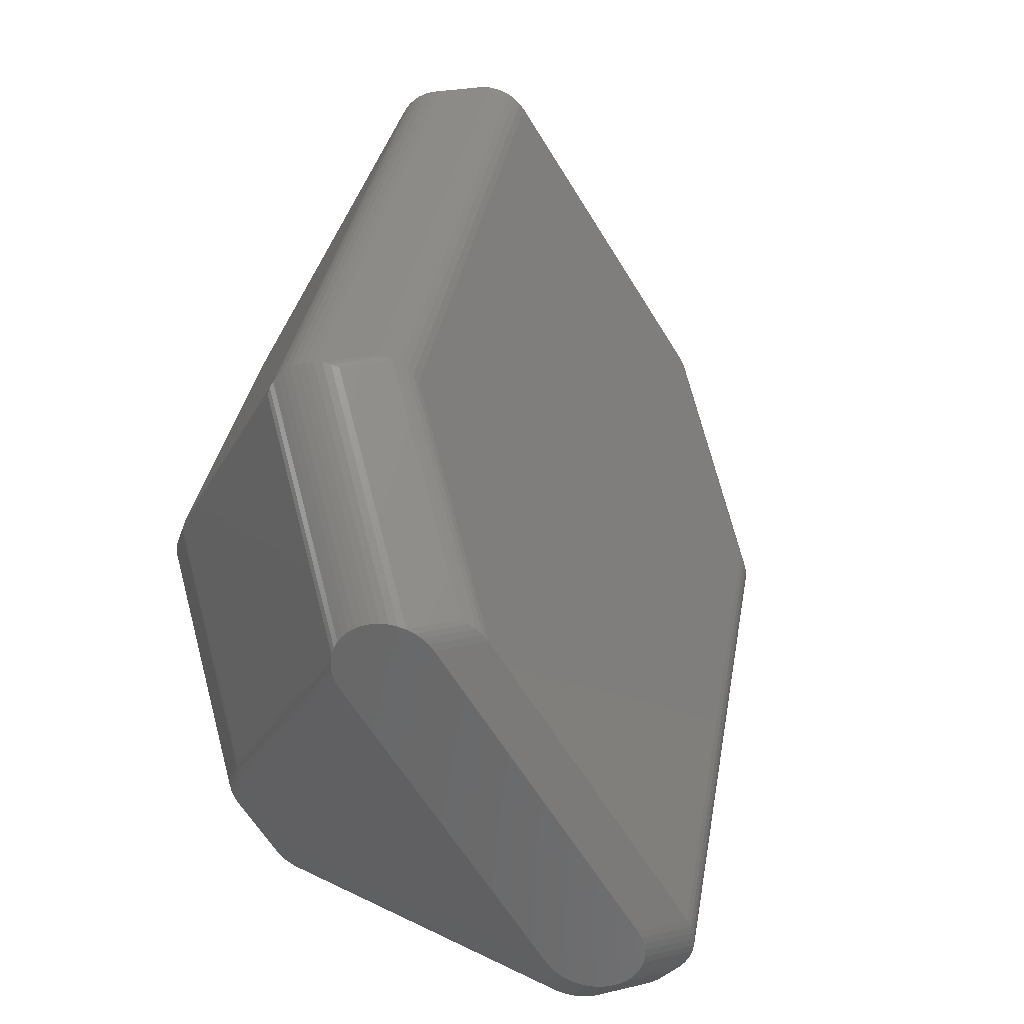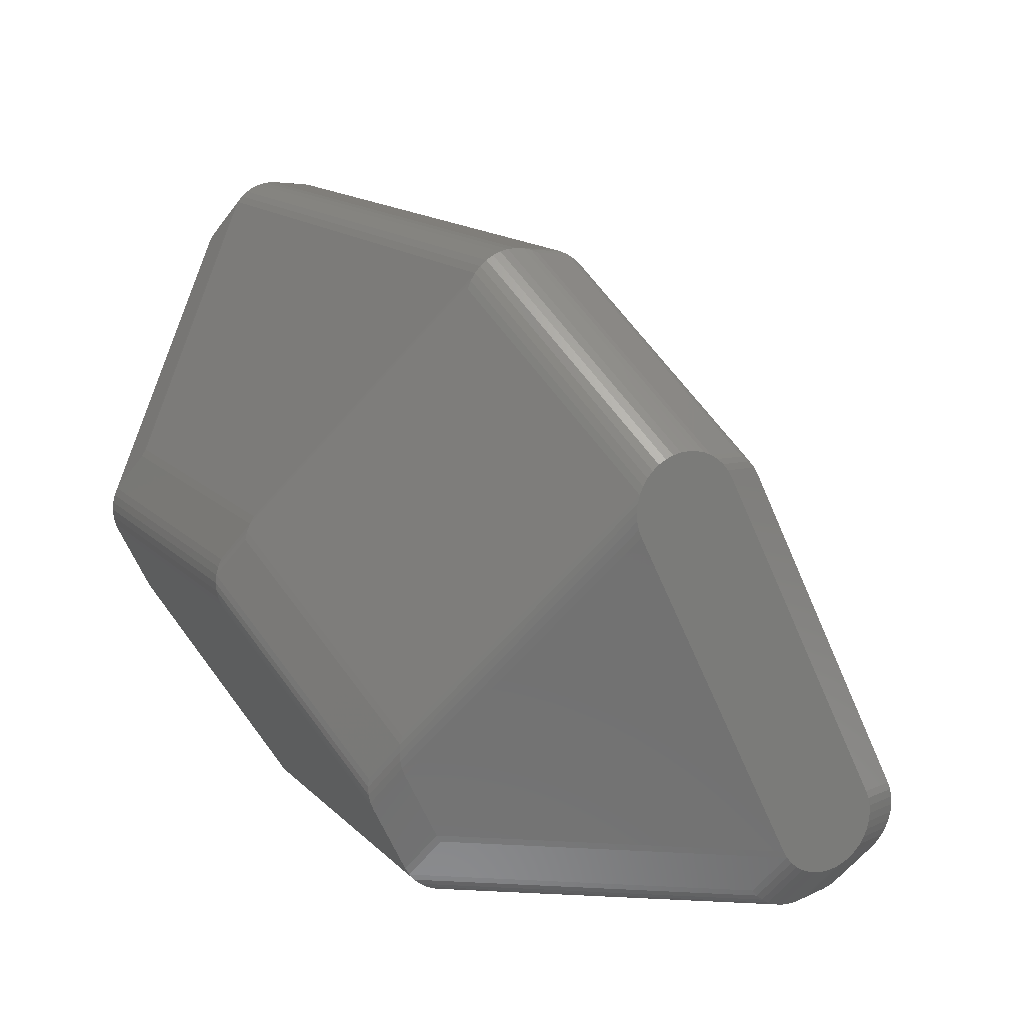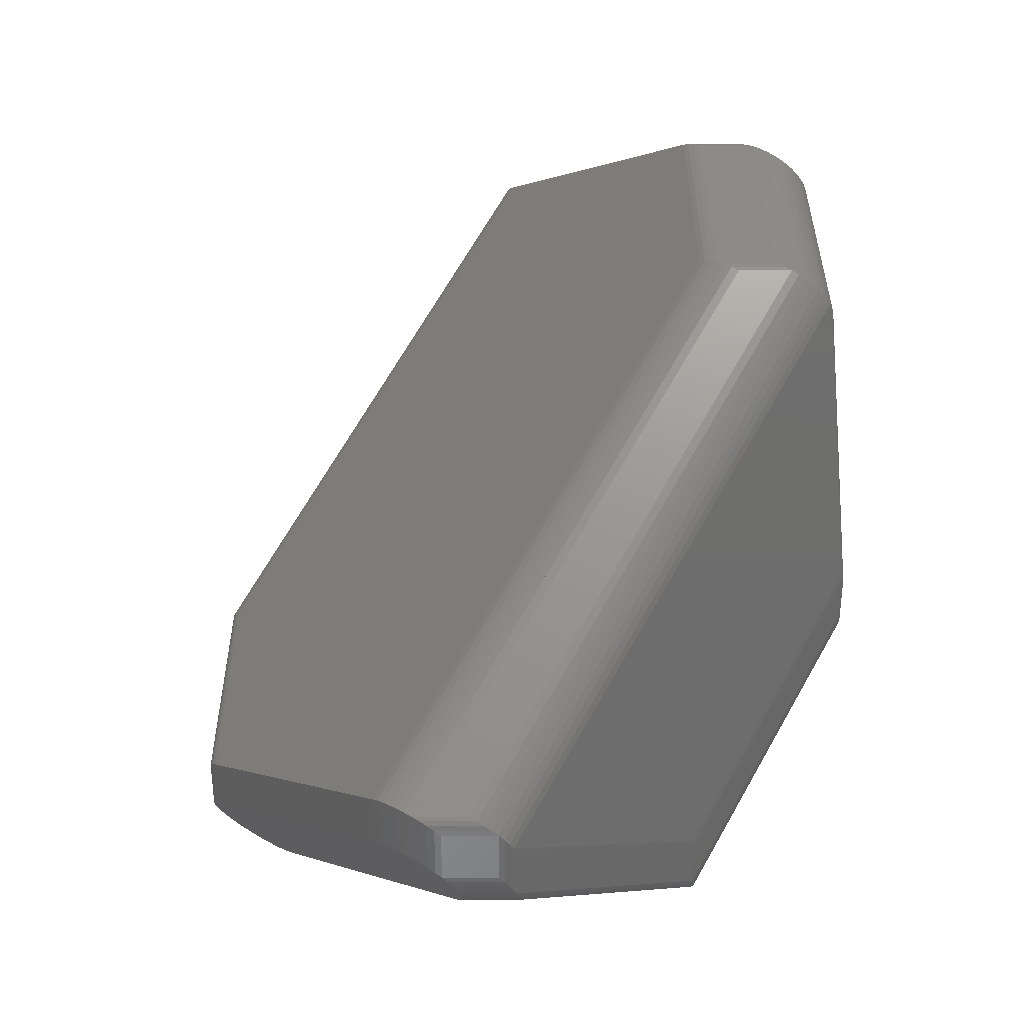
<metadata>
{"format":"stl","ext":"stl","renderer":"f3d","projection":"perspective","resolution":1024,"background":"white","views":[{"elev":25.0,"azim":-111.0,"up":"+Y"},{"elev":4.7,"azim":-147.4,"up":"+Y"},{"elev":34.9,"azim":-45.1,"up":"+Z"}]}
</metadata>
<code>
# stl→obj: 316 verts, 628 faces
v 6.607 7.487 3.135
v 7.012 5.938 2.898
v 6.898 7.099 2.751
v -2.283 -4.704 4.81
v -2.202 -4.725 4.678
v 1.985 -3.971 7.31
v 6.625 1.634 -1.838
v 2.357 0.9019 -4.338
v 5.918 2.341 -1.838
v 2.145 -3.99 7.042
v 2.72 -4.462 0.5429
v 2.22 -3.962 6.907
v -4.212 -4.894 4.018
v -8.556 -5.538 1.622
v -8.48 -5.627 1.518
v -8.4 -5.694 0.401
v -8.4 -5.694 1.401
v 1.595 1.746 -4.284
v 0.1556 6.771 -1.784
v 5.863 2.478 -1.784
v -3.015 -2.433 -5.091
v -3.048 -2.28 -5.078
v 0.5209 1.102 -5.091
v 6.835 7.223 1.824
v 6.835 7.223 2.824
v 6.898 7.099 1.751
v -1.623 -5.222 -1.822
v -1.702 -5.225 -1.686
v -2.83 -5.429 -2.529
v 5.359 -0.3232 7.553
v 5.439 -0.3909 7.437
v 5.52 -0.436 7.31
v 6.005 0.03033 6.346
v 6.476 -0.597 0.06916
v 6.505 -0.4697 -0.01777
v -4.057 5.902 -4.338
v -7.548 2.22 -4.371
v -7.593 2.366 -4.338
v 6.476 -0.597 -0.9308
v 6.505 -0.4697 -1.018
v 4.993 0.5883 7.91
v 5.282 -0.2345 7.658
v -4.176 6.162 -4.212
v -7.711 2.627 -4.212
v -4.247 6.27 -4.122
v 2.9 -4.244 -0.8286
v 6.435 -0.709 -0.8286
v 2.849 -4.338 -0.7137
v 6.687 7.419 3.018
v 5.9 8.194 3.135
v 6.191 7.806 1.751
v 6.953 6.963 1.698
v 6.246 7.67 1.698
v -2.534 -5.072 -4.138
v -1.327 -4.865 -3.431
v -2.575 -5.184 -4.036
v 1.65 1.609 -4.338
v 1.903 -3.926 7.437
v 2.645 -4.49 0.6782
v -8.746 -5.17 1.838
v -8.691 -5.306 1.784
v -2.71 -4.134 5.373
v 5.015 0.4331 7.919
v 4.286 1.295 7.91
v 4.308 1.14 7.919
v 0.09188 6.895 -1.712
v 0.02096 7.002 -1.622
v 6.127 7.93 1.824
v -4.112 6.039 -4.284
v -8.384 2.803 -3.115
v -8.324 2.876 -2.24
v -8.324 2.876 -3.24
v 6.056 8.038 1.913
v 5.755 -0.4268 6.907
v 5.681 -0.4541 7.042
v 2.066 -3.993 7.178
v -8.529 -4.124 -0.8393
v -8.791 -5.023 -0.1287
v -9.107 -4.987 0.401
v 7.057 6.206 1.741
v 6.729 0.8771 -0.7944
v 6.729 0.8771 -1.794
v -8.318 -5.739 0.2748
v -9.026 -5.032 0.2748
v -8.237 -5.76 0.1423
v -2.308 -3.14 -5.091
v 1.228 0.3953 -5.091
v -2.286 -3.295 -5.082
v 6.764 7.331 1.913
v 6.764 7.331 2.913
v 7.062 6.354 1.691
v 6.733 1.026 -1.845
v 6.712 0.7374 -1.725
v 6.712 0.7374 -0.7249
v 7.062 6.354 2.691
v 7.057 6.206 2.741
v 2.435 0.6024 -4.384
v 2.402 0.7552 -4.371
v 6.703 1.335 -1.884
v -4.9 6.244 -2
v -4.849 6.338 -2.115
v -8.435 2.709 -2
v 1.747 -3.77 7.658
v 1.676 -3.662 7.747
v -2.521 -4.502 5.158
v 4.298 1.737 7.76
v 0.03033 1.005 5.26
v 0.7626 -1.798 7.76
v -9.562 -3.854 1.845
v -3.526 -2.819 5.38
v -9.557 -3.706 1.794
v 6.029 6.624 4.375
v 5.005 1.03 7.76
v -4.941 6.133 -1.898
v -8.476 2.597 -1.898
v 1.823 -3.859 7.553
v 5.148 -0.003196 7.82
v 5.211 -0.1269 7.747
v 6.255 -0.9268 0.5429
v 2.72 -4.462 -0.4571
v -2.592 -4.395 5.247
v 1.195 0.5481 -5.078
v 0.4427 1.402 -5.045
v 1.15 0.6947 -5.045
v -7.515 2.067 -4.384
v -4.013 5.755 -4.371
v 1.249 0.2401 -5.082
v 0.4874 1.255 -5.078
v 5.98 8.127 2.018
v 5.98 8.127 3.018
v 5.884 -0.3027 6.65
v 5.824 -0.3759 6.775
v 1.237 -0.2019 -4.932
v 1.254 -0.06222 -5.001
v 5.505 0.5303 -2.432
v 5.517 0.9723 -2.582
v 5.496 1.128 -2.591
v 6.724 1.179 -1.875
v -7.493 1.912 -4.375
v -7.488 1.609 -4.294
v -7.505 1.47 -4.225
v 6.998 6.816 2.664
v 7.031 6.663 2.652
v 6.998 6.816 1.664
v 0.7418 -2.086 7.88
v -3.517 -2.972 5.41
v 0.7506 -2.24 7.91
v 4.988 0.8906 7.83
v 4.984 0.7421 7.88
v -2.656 -4.271 5.32
v 1.612 -3.539 7.82
v -9.398 -4.599 1.784
v -7.648 2.503 -4.284
v 4.281 1.598 7.83
v -8.627 -5.43 1.712
v 6.953 6.963 2.698
v 6.687 7.419 2.018
v -9.512 -3.438 0.638
v 5.363 7.9 4.138
v 1.066 7.041 1.725
v 5.334 7.773 4.225
v 1.557 -3.402 7.873
v 0.8055 -2.548 7.907
v 0.8502 -2.695 7.873
v 5.093 0.1337 7.873
v 2.788 -4.411 -0.5888
v 6.324 -0.8759 -0.5888
v 2.788 -4.411 0.4112
v 2.645 -4.49 -0.3218
v 6.324 -0.8759 0.4112
v 6.384 -0.8027 0.2863
v -2.365 -4.659 4.937
v -8.865 -5.05 0.006649
v -8.158 -5.757 0.006649
v -8.505 2.47 -2.811
v -8.505 2.47 -1.811
v 1.763 -4.212 -1.725
v -2.298 -3.737 -4.932
v 1.97 -3.005 -2.432
v -2.505 -4.945 -4.225
v -3.005 -3.03 -4.932
v -3.212 -4.237 -4.225
v -4.645 6.49 -2.507
v -4.645 6.49 -3.507
v -4.72 6.462 -2.371
v 5.976 -0.09704 6.433
v 6.384 -0.8027 -0.7137
v 7.053 6.508 1.661
v 7.031 6.663 1.652
v -8.318 -5.739 1.275
v -8.944 -5.053 0.1423
v 4.277 1.449 7.88
v 5.048 0.2803 7.907
v -9.453 -4.463 1.838
v -5.23 -3.584 4.371
v -3.418 -3.427 5.373
v 0.772 -2.395 7.919
v 1.479 -3.102 7.919
v -9.498 -4.316 1.871
v -9.453 -4.463 0.8379
v 1.136 7.28 1.536
v 1.712 7.394 -0.4822
v -0.3773 7.222 -0.006649
v -7.782 2.735 -4.122
v -3.522 -2.67 5.33
v -9.541 -3.566 1.725
v 6.041 7.066 4.225
v 2.941 -4.133 -0.9308
v -2.687 -5.351 -3.796
v -2.755 -5.402 -3.664
v -8.015 -5.679 -0.2604
v -8.084 -5.73 -0.1287
v -1.419 -5.07 -3.214
v -1.368 -4.977 -3.329
v 7.041 6.066 2.811
v 5.602 -0.4572 7.178
v -3.505 -2.53 5.26
v 0.7458 -1.938 7.83
v -7.903 -5.512 -0.5002
v -8.662 -4.899 -0.3853
v -8.61 -4.805 -0.5002
v -7.955 -5.606 -0.3853
v -1.623 -5.222 -2.822
v 2.566 -4.493 0.8138
v -3.462 -3.28 5.407
v -8.181 2.954 -3.507
v -8.102 2.957 -3.642
v -8.255 2.927 -3.371
v 6.669 1.487 -1.871
v 5.522 0.67 -2.501
v -2.984 -2.742 -5.052
v -2.281 -3.598 -5.001
v -2.988 -2.891 -5.001
v -2.993 -2.588 -5.082
v -7.484 1.758 -4.345
v 1.734 -4.34 -1.638
v -8.541 -4.566 -0.6893
v 5.526 0.8186 -2.552
v 5.9 8.194 2.135
v 6.444 7.553 3.393
v 6.526 7.532 3.261
v 5.737 8.26 3.393
v 5.737 8.26 2.393
v 5.658 8.257 3.529
v 5.658 8.257 2.529
v 6.435 -0.709 0.1714
v 7.053 6.508 2.661
v 1.513 -3.255 7.907
v -9.531 -4.163 1.884
v -9.553 -4.008 1.875
v -3.496 -3.128 5.419
v -4.72 6.462 -3.371
v -4.788 6.411 -3.24
v -7.939 2.891 -3.901
v -7.859 2.823 -4.018
v -8.02 2.936 -3.775
v -4.403 6.426 -3.901
v 6.07 7.193 4.138
v 6.11 7.305 4.036
v -8.384 2.803 -2.115
v 5.515 8.179 3.796
v 5.584 8.23 3.664
v 1.316 7.498 1.164
v 5.403 8.012 4.036
v 2.97 -4.005 -1.018
v -1.548 -5.195 -2.957
v -1.48 -5.144 -3.089
v -2.626 -5.278 -3.921
v -9.335 -4.723 1.712
v -3.241 -4.365 -4.138
v -2.83 -5.429 -3.529
v -8.158 -5.757 1.007
v -8.237 -5.76 1.142
v -2.909 -5.432 -2.393
v -9.398 -4.599 0.7843
v -9.187 -4.919 0.5178
v -9.264 -4.831 1.622
v -9.264 -4.831 0.6222
v -9.557 -3.706 0.7944
v -9.562 -3.854 0.8448
v -0.2984 7.225 -1.142
v -4.566 6.493 -3.642
v -8.476 2.597 -2.898
v -8.435 2.709 -3
v -4.788 6.411 -2.24
v 0.3878 1.539 -4.991
v -8.57 -4.693 -0.6024
v -7.863 -5.4 -0.6024
v -2.277 -3.449 -5.052
v 1.258 0.08633 -5.052
v 6.365 7.55 3.529
v 6.291 7.523 3.664
v 5.935 -0.209 6.535
v -9.498 -4.316 0.8713
v 5.818 8.239 2.261
v -0.2171 7.204 -1.275
v -4.323 6.359 -4.018
v -4.97 6.005 -1.811
v 1.095 7.168 1.638
v 1.187 7.374 1.421
v -0.3773 7.222 -1.007
v 6.222 7.472 3.796
v 5.455 8.106 3.921
v -9.335 -4.723 0.7118
v -9.531 -4.163 0.8837
v -9.553 -4.008 0.8748
v -9.541 -3.566 0.7249
v 5.818 8.239 3.261
v -4.485 6.471 -3.775
v -0.1355 7.159 -1.401
v -0.5809 7.07 0.3853
v -0.5203 7.144 0.2604
v -8.722 -4.972 -0.2604
v -8.48 -5.627 0.5178
v -9.187 -4.919 1.518
v 6.162 7.399 3.921
f 1 2 3
f 4 5 6
f 7 8 9
f 10 11 12
f 13 14 15
f 15 16 17
f 18 19 20
f 21 22 23
f 24 25 26
f 27 28 29
f 30 31 32
f 33 34 35
f 36 37 38
f 39 40 34
f 32 41 42
f 43 44 45
f 46 47 48
f 49 50 1
f 51 52 53
f 26 52 51
f 54 55 56
f 9 8 57
f 31 58 32
f 59 28 27
f 60 61 62
f 63 64 65
f 66 67 68
f 69 19 18
f 70 71 72
f 68 67 73
f 10 74 75
f 6 5 76
f 77 78 79
f 80 81 82
f 83 84 85
f 86 87 88
f 89 25 24
f 89 49 90
f 91 82 92
f 30 58 31
f 90 25 89
f 35 93 94
f 80 95 96
f 97 98 99
f 100 101 102
f 103 104 105
f 106 107 108
f 43 19 69
f 109 110 111
f 112 113 41
f 26 68 24
f 51 68 26
f 114 102 115
f 30 103 116
f 117 104 118
f 119 74 11
f 59 120 11
f 80 82 91
f 121 14 105
f 69 44 43
f 122 123 124
f 69 123 36
f 22 125 37
f 126 37 36
f 88 87 127
f 122 87 128
f 49 129 130
f 3 49 1
f 131 74 132
f 26 3 52
f 133 134 135
f 37 125 38
f 136 137 138
f 139 140 141
f 2 142 3
f 142 143 144
f 116 103 105
f 118 104 42
f 145 146 147
f 148 149 41
f 150 104 151
f 60 152 61
f 36 153 69
f 38 153 36
f 154 113 106
f 121 61 155
f 45 67 43
f 66 19 43
f 32 42 30
f 41 64 63
f 52 3 156
f 157 129 49
f 79 158 77
f 159 160 161
f 162 163 164
f 118 165 117
f 166 48 167
f 11 168 119
f 169 120 59
f 170 171 132
f 11 74 12
f 59 11 10
f 116 17 172
f 155 14 121
f 173 78 174
f 115 175 176
f 52 9 53
f 7 9 52
f 57 123 18
f 9 18 20
f 177 178 179
f 126 22 37
f 68 89 24
f 73 89 68
f 180 177 54
f 181 182 141
f 180 178 177
f 141 140 181
f 183 184 185
f 186 112 41
f 187 171 167
f 188 95 91
f 3 142 156
f 138 99 188
f 91 92 188
f 144 143 189
f 17 190 172
f 17 16 190
f 116 58 30
f 173 85 191
f 42 165 118
f 145 64 192
f 165 63 193
f 194 163 195
f 164 163 196
f 63 197 198
f 65 197 63
f 199 200 194
f 100 201 101
f 67 202 73
f 185 203 183
f 139 204 38
f 62 162 196
f 150 162 62
f 205 206 111
f 161 207 159
f 46 55 208
f 209 210 211
f 119 168 170
f 212 78 211
f 46 213 214
f 215 186 33
f 12 74 10
f 75 74 216
f 167 168 166
f 32 74 131
f 217 205 218
f 114 201 100
f 219 220 221
f 222 220 219
f 29 223 27
f 174 85 173
f 10 224 59
f 76 224 10
f 225 199 163
f 150 61 121
f 226 227 228
f 158 139 77
f 99 229 189
f 57 18 9
f 35 94 215
f 230 93 135
f 188 99 189
f 128 87 23
f 20 19 51
f 124 98 122
f 231 232 233
f 234 235 139
f 21 234 125
f 127 137 136
f 79 78 173
f 55 236 208
f 179 178 135
f 141 182 237
f 178 232 133
f 34 40 35
f 92 238 138
f 91 95 80
f 239 50 129
f 240 241 242
f 243 244 242
f 245 244 243
f 94 93 81
f 171 47 246
f 2 186 215
f 131 186 32
f 188 92 138
f 215 95 2
f 247 143 95
f 96 95 215
f 186 34 33
f 42 103 30
f 6 58 4
f 32 58 6
f 196 162 164
f 196 60 62
f 248 63 198
f 249 146 250
f 251 225 163
f 196 163 194
f 151 162 150
f 162 165 248
f 252 228 253
f 254 255 256
f 1 241 240
f 256 257 254
f 258 259 159
f 72 71 253
f 260 71 70
f 106 113 161
f 261 262 263
f 102 101 260
f 108 107 217
f 154 108 218
f 264 201 159
f 160 107 161
f 54 236 55
f 208 236 265
f 48 47 187
f 266 210 267
f 27 223 59
f 167 48 187
f 213 268 214
f 187 47 171
f 10 216 76
f 75 216 10
f 170 168 167
f 216 74 32
f 120 168 11
f 166 168 120
f 173 191 79
f 217 206 205
f 13 17 116
f 152 269 61
f 190 16 83
f 172 190 4
f 270 182 54
f 141 237 139
f 174 271 272
f 223 210 266
f 268 211 222
f 272 271 29
f 5 28 76
f 273 28 5
f 29 28 274
f 274 28 273
f 275 158 79
f 276 277 278
f 197 146 251
f 109 279 280
f 260 70 102
f 184 281 282
f 115 102 283
f 283 102 284
f 184 228 252
f 285 252 253
f 204 255 45
f 228 227 256
f 52 229 7
f 95 143 142
f 179 40 265
f 135 40 179
f 136 238 127
f 87 137 127
f 21 125 22
f 18 123 286
f 286 123 69
f 87 98 97
f 229 98 7
f 99 98 229
f 51 9 20
f 53 9 51
f 128 123 122
f 69 18 286
f 68 19 66
f 51 19 68
f 237 182 287
f 270 288 287
f 287 288 221
f 174 78 212
f 181 232 178
f 265 177 179
f 139 237 77
f 125 234 139
f 127 289 88
f 290 289 127
f 157 49 89
f 26 25 3
f 291 292 1
f 262 244 263
f 171 293 131
f 215 33 35
f 167 171 170
f 34 47 39
f 247 95 188
f 95 142 2
f 41 113 148
f 1 112 2
f 42 104 103
f 151 104 117
f 193 63 248
f 41 165 42
f 172 58 116
f 4 58 172
f 147 146 197
f 158 294 280
f 248 165 193
f 41 63 165
f 256 255 204
f 43 67 66
f 281 295 296
f 297 202 67
f 298 115 176
f 114 115 298
f 298 299 114
f 101 201 300
f 301 203 245
f 259 292 302
f 264 303 201
f 263 203 185
f 148 113 154
f 106 108 154
f 161 107 106
f 218 108 217
f 160 206 107
f 107 206 217
f 214 55 46
f 56 55 214
f 211 210 212
f 209 268 267
f 266 267 120
f 48 213 46
f 6 216 32
f 76 216 6
f 170 74 119
f 132 74 170
f 13 15 17
f 194 152 60
f 212 210 174
f 54 182 180
f 274 272 29
f 273 272 274
f 83 85 190
f 85 84 191
f 224 28 59
f 76 28 224
f 194 60 196
f 62 61 150
f 304 269 275
f 249 199 251
f 305 199 249
f 275 294 158
f 206 279 111
f 250 306 249
f 298 206 160
f 176 206 298
f 111 110 205
f 205 110 218
f 280 307 158
f 283 175 115
f 308 295 242
f 283 256 139
f 302 292 261
f 185 252 285
f 256 227 309
f 296 310 309
f 81 93 82
f 82 238 92
f 21 87 86
f 23 87 21
f 138 238 136
f 127 238 290
f 126 123 128
f 36 123 126
f 128 22 126
f 23 22 128
f 123 8 124
f 57 8 123
f 144 229 52
f 189 229 144
f 219 288 56
f 221 288 219
f 177 236 54
f 265 236 177
f 283 139 158
f 102 70 284
f 233 232 181
f 135 178 133
f 25 49 3
f 90 49 25
f 261 292 262
f 244 203 263
f 1 240 291
f 130 50 49
f 2 112 186
f 32 186 41
f 246 293 171
f 246 47 34
f 34 293 246
f 132 171 131
f 208 47 46
f 39 47 208
f 52 142 144
f 156 142 52
f 121 104 150
f 105 104 121
f 151 165 162
f 117 165 151
f 101 311 285
f 244 292 291
f 259 207 292
f 262 292 244
f 147 64 145
f 147 197 64
f 248 163 162
f 64 197 65
f 297 67 45
f 239 310 295
f 89 129 157
f 73 129 89
f 239 295 50
f 295 310 296
f 160 299 298
f 159 299 160
f 100 102 114
f 307 175 158
f 261 303 302
f 159 259 264
f 300 311 101
f 263 312 261
f 50 295 308
f 245 281 301
f 223 266 120
f 271 223 29
f 120 267 166
f 214 268 56
f 116 14 13
f 105 14 116
f 211 78 313
f 221 220 313
f 313 78 221
f 209 211 268
f 5 190 273
f 4 190 5
f 314 16 15
f 61 269 155
f 190 85 273
f 191 84 79
f 16 276 79
f 275 200 294
f 249 306 305
f 305 306 280
f 314 276 16
f 15 315 314
f 154 145 192
f 218 145 154
f 111 279 109
f 158 175 283
f 45 255 297
f 256 204 139
f 309 227 282
f 253 71 285
f 185 184 252
f 226 228 184
f 185 312 263
f 285 312 185
f 309 257 256
f 301 281 184
f 257 310 297
f 309 310 257
f 134 230 135
f 230 238 82
f 96 81 80
f 82 93 230
f 208 40 39
f 265 40 208
f 97 137 87
f 122 98 87
f 99 137 97
f 138 137 99
f 134 238 230
f 290 238 134
f 8 98 124
f 7 98 8
f 287 182 270
f 221 237 287
f 54 288 270
f 56 288 54
f 233 235 231
f 38 125 139
f 289 234 88
f 231 234 289
f 240 244 291
f 242 244 240
f 186 293 34
f 131 293 186
f 188 143 247
f 189 143 188
f 292 207 112
f 1 292 112
f 258 207 259
f 159 207 258
f 154 149 148
f 192 149 154
f 163 197 251
f 110 146 145
f 149 64 41
f 192 64 149
f 248 197 163
f 198 197 248
f 251 199 225
f 163 199 195
f 129 202 239
f 73 202 129
f 129 50 130
f 242 241 308
f 241 50 308
f 1 50 241
f 201 303 300
f 70 228 256
f 303 311 300
f 302 316 259
f 259 303 264
f 261 311 303
f 299 201 114
f 159 201 299
f 169 223 120
f 59 223 169
f 267 210 209
f 267 268 213
f 48 267 213
f 166 267 48
f 219 268 222
f 56 268 219
f 220 211 313
f 222 211 220
f 271 210 223
f 174 210 271
f 237 78 77
f 221 78 237
f 272 85 174
f 273 85 272
f 16 84 83
f 79 84 16
f 294 199 305
f 280 294 305
f 109 306 250
f 280 306 109
f 276 304 275
f 278 277 304
f 251 146 249
f 218 110 145
f 206 175 307
f 176 175 206
f 307 279 206
f 280 279 307
f 204 44 38
f 45 44 204
f 283 70 256
f 284 70 283
f 101 71 260
f 285 71 101
f 245 203 244
f 243 281 245
f 72 228 70
f 253 228 72
f 309 281 296
f 282 281 309
f 243 295 281
f 242 295 243
f 202 310 239
f 297 310 202
f 96 94 81
f 215 94 96
f 40 93 35
f 135 93 40
f 178 182 181
f 180 182 178
f 134 232 290
f 133 232 134
f 86 234 21
f 88 234 86
f 184 203 301
f 183 203 184
f 207 113 112
f 161 113 207
f 294 200 199
f 195 199 194
f 316 303 259
f 302 303 316
f 152 200 275
f 194 200 152
f 278 304 276
f 79 276 275
f 314 315 276
f 269 277 155
f 109 146 110
f 250 146 109
f 257 255 254
f 297 255 257
f 153 44 69
f 38 44 153
f 184 227 226
f 282 227 184
f 231 235 234
f 181 140 233
f 289 232 231
f 290 232 289
f 312 311 261
f 285 311 312
f 15 277 315
f 275 269 152
f 140 235 233
f 139 235 140
f 304 277 269
f 315 277 276
f 14 277 15
f 155 277 14

</code>
